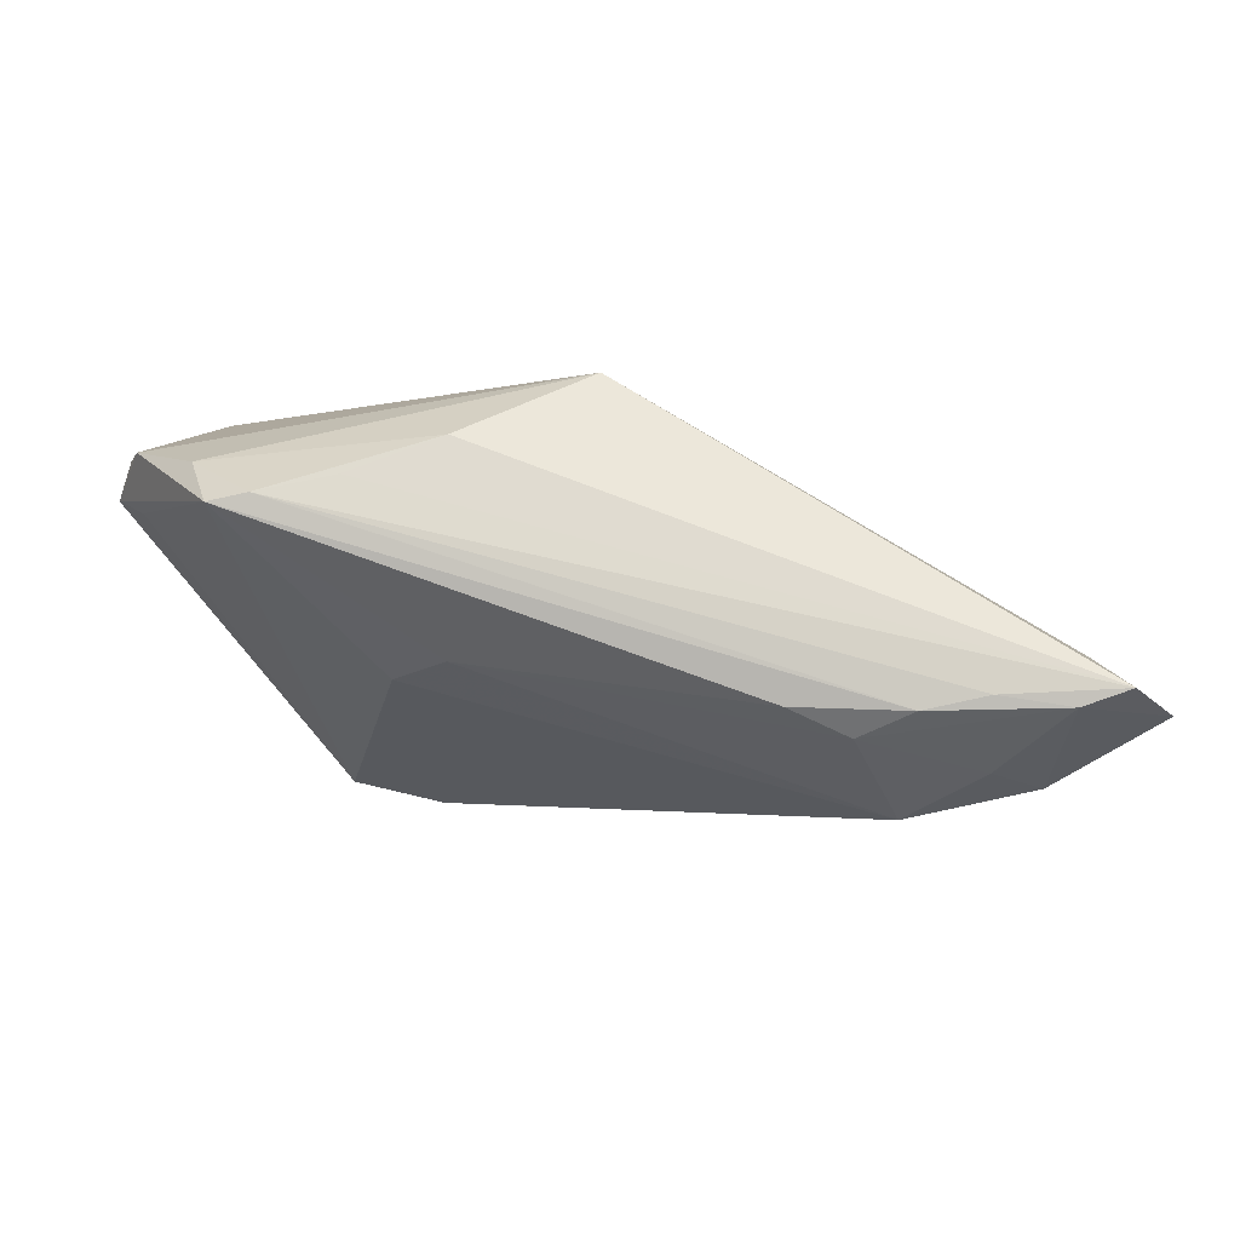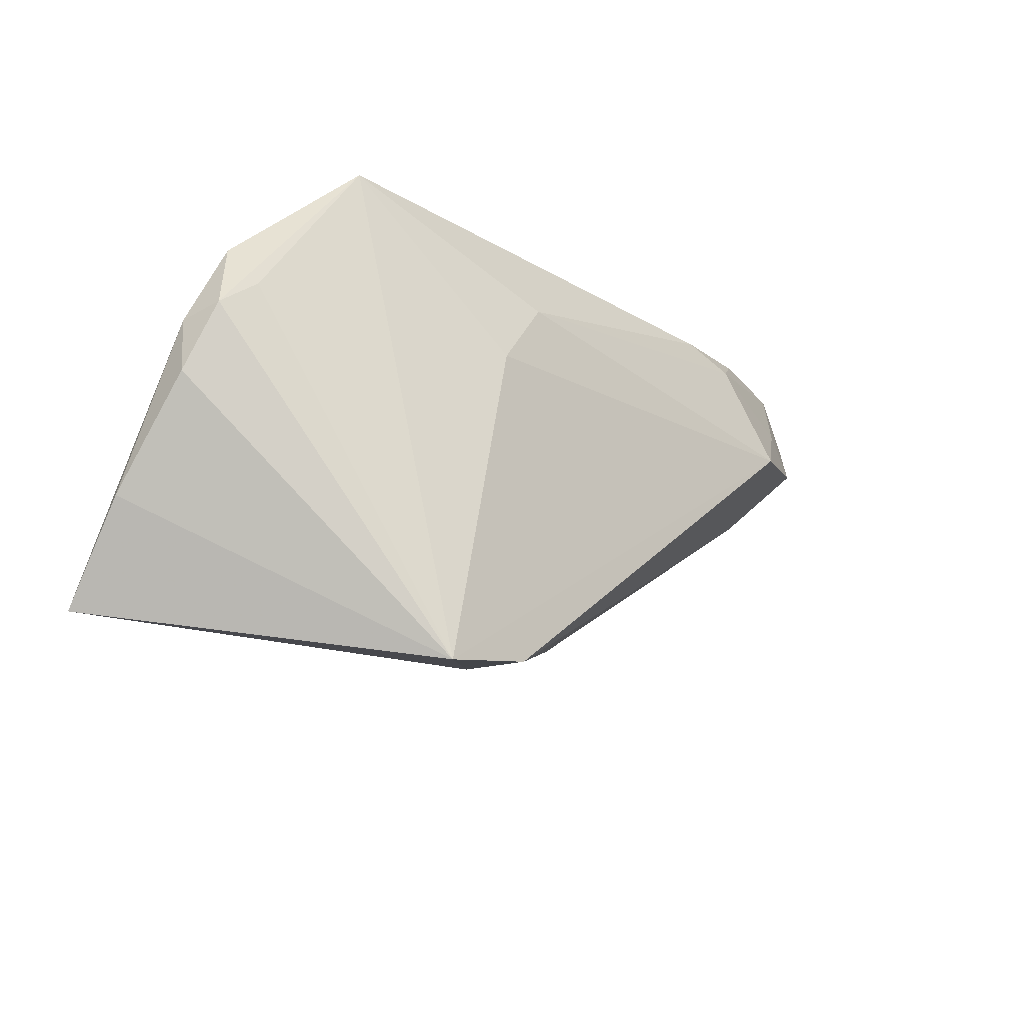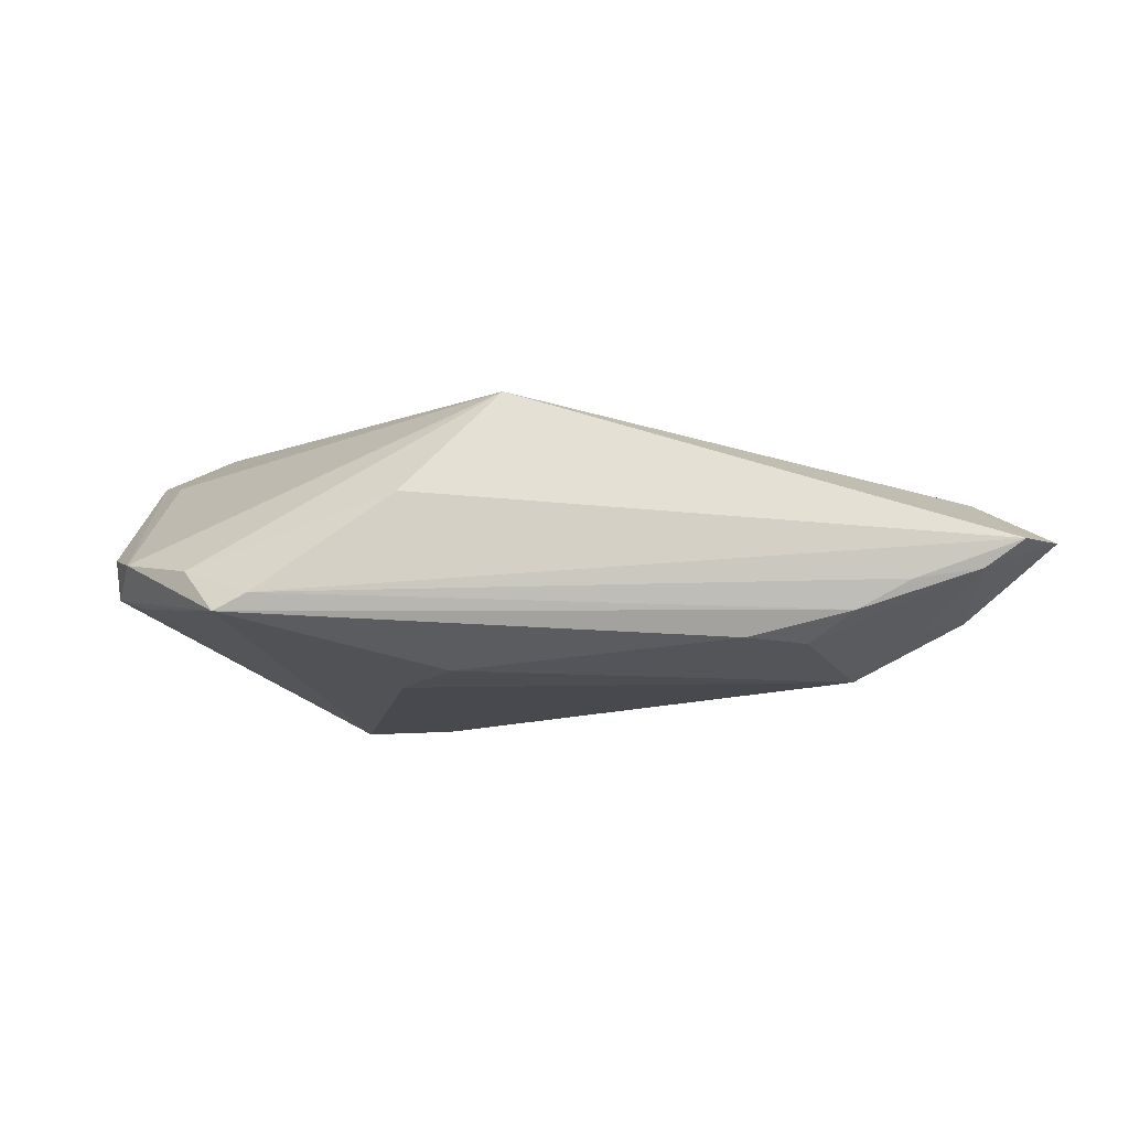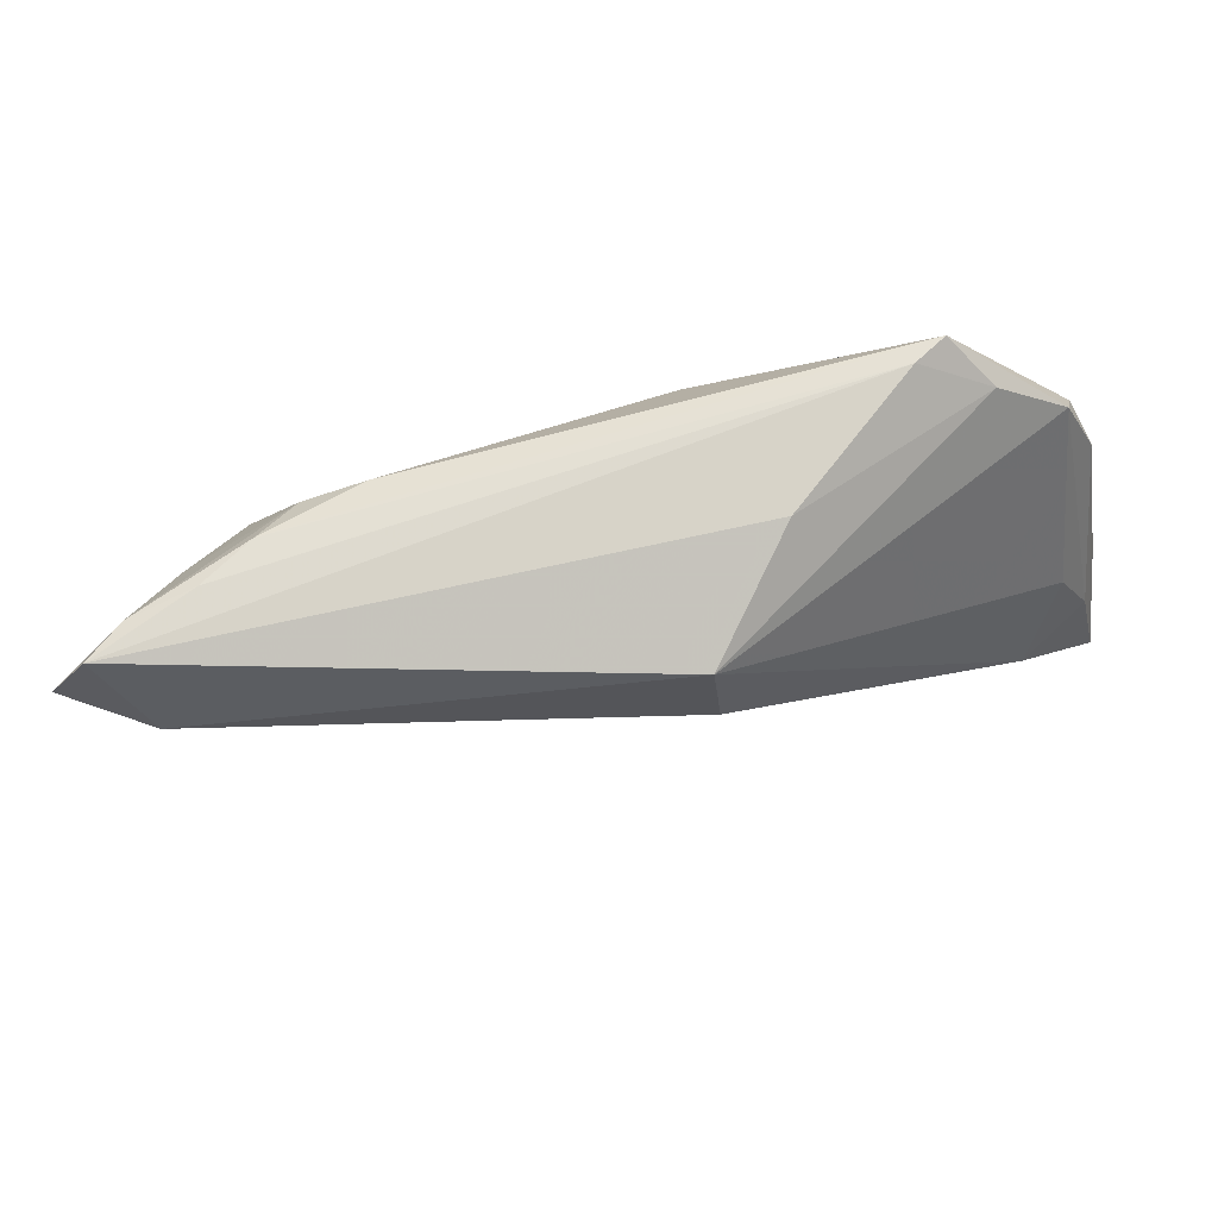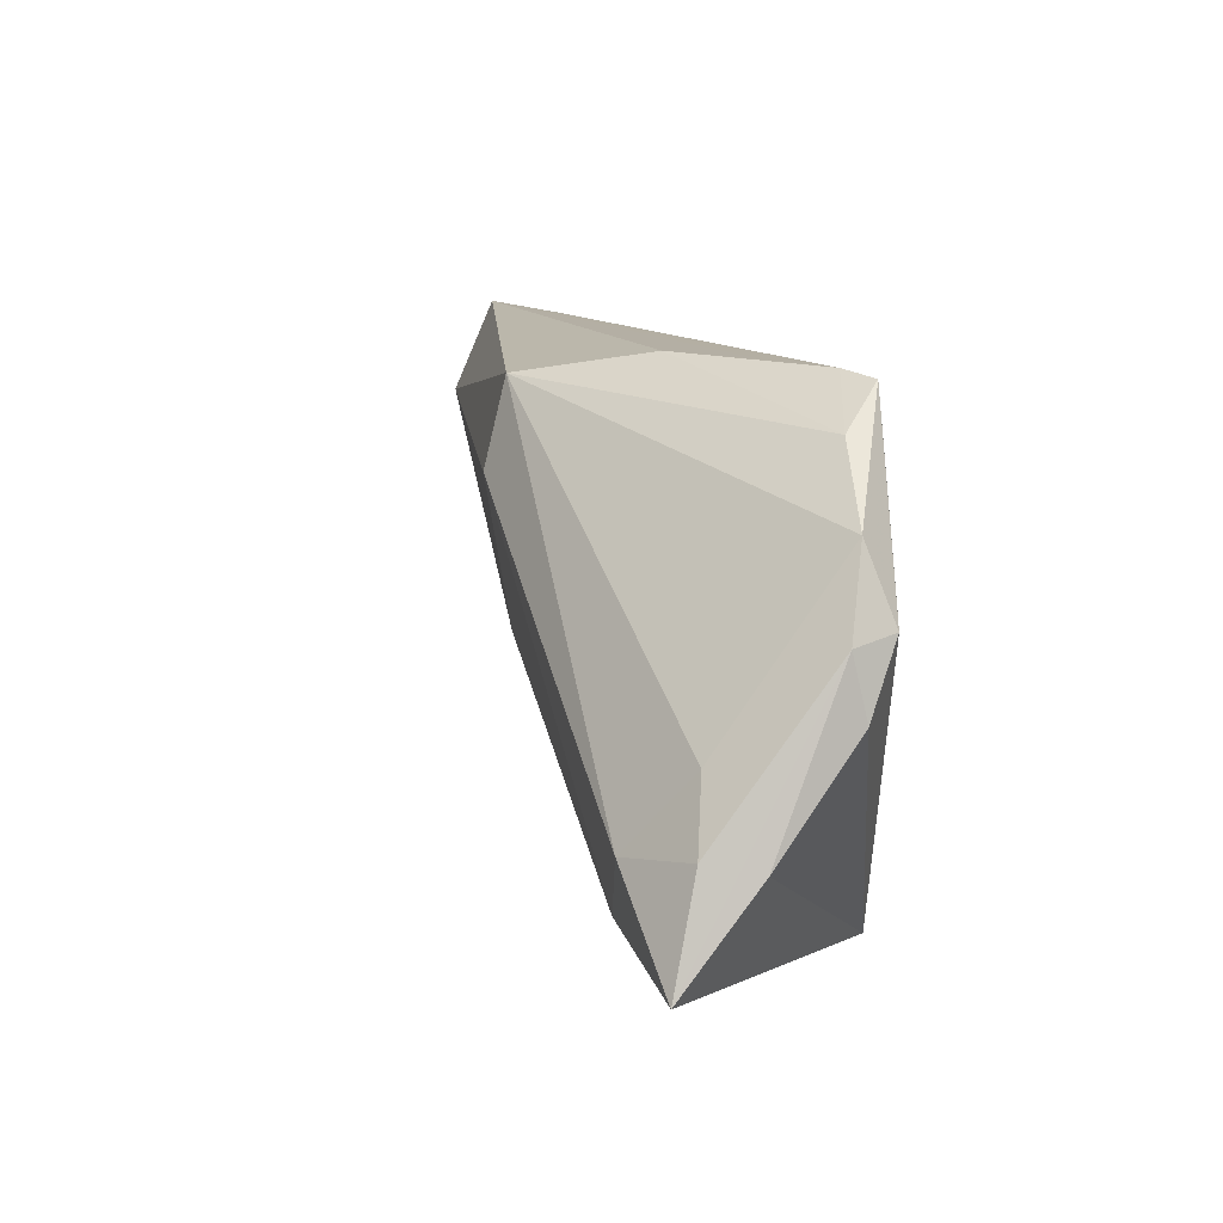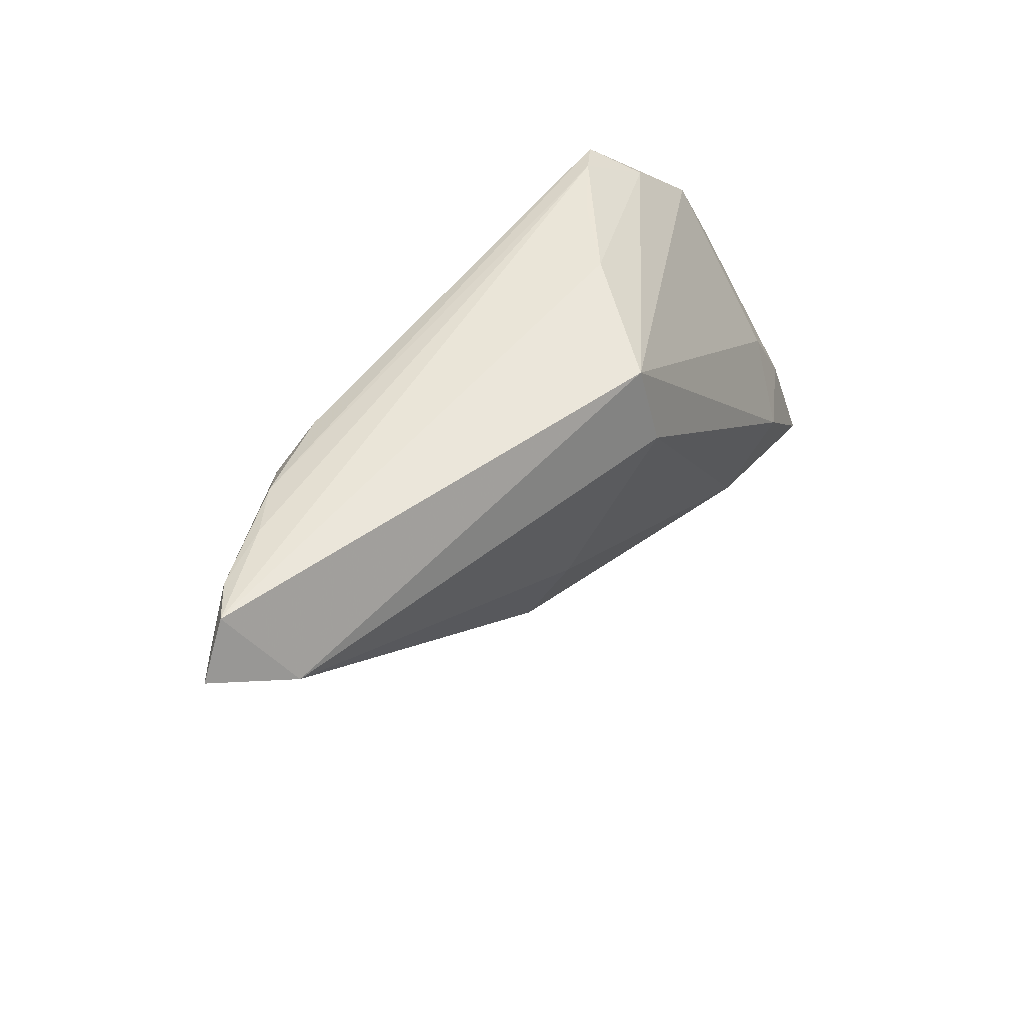
<metadata>
{"format":"obj","ext":"obj","renderer":"f3d","projection":"perspective","resolution":1024,"background":"white","views":[{"elev":67.5,"azim":-162.6,"up":"+Y"},{"elev":-21.8,"azim":133.6,"up":"+Y"},{"elev":-12.7,"azim":-178.7,"up":"+Z"},{"elev":79.3,"azim":-16.8,"up":"+Y"},{"elev":11.8,"azim":68.4,"up":"+Y"},{"elev":48.4,"azim":-58.3,"up":"+Y"}]}
</metadata>
<code>
v 0.04556 -0.004383 -0.0002416
v 0.04528 -0.02816 0.01845
v -0.003632 0.02274 0.01629
v -0.0514 0.01548 -0.01038
v 0.006045 -0.03243 -0.01507
v 0.007028 -0.0318 -0.006762
v -0.0166 -0.01426 0.008789
v 0.01668 0.02526 -0.003113
v -0.03789 0.02028 -0.01272
v 0.01745 -0.03475 -0.0151
v -0.05697 0.01133 -0.00881
v -0.06173 0.02559 -0.001933
v -0.006481 -0.02658 -0.007023
v 0.03269 0.01979 -0.00394
v -0.0009872 -0.02853 -0.005411
v -0.003327 0.0127 0.01898
v 0.02666 -0.02584 0.01662
v -0.04427 0.008207 -0.0151
v 0.04117 0.01199 -0.001481
v 0.03981 0.006653 -0.005701
v -0.06635 0.02 -0.001304
v -0.01237 -0.02121 -0.0006975
v 0.03439 -0.01733 0.01938
v -0.04927 0.02489 -0.006268
v 0.02447 0.02501 -0.007484
v -0.04297 0.02391 -0.00957
v 0.04477 0.002606 0.001195
v 0.0462 -0.01679 0.009587
v 0.04317 -0.01586 0.01507
v 0.03959 -0.008342 0.01321
v -0.01323 -0.006547 0.01257
v -0.05774 0.01499 0.004422
v -0.0443 8.87e-05 -0.007261
v 0.00896 0.005434 -0.0151
v -0.03075 0.02235 -0.01235
v 0.04385 0.003545 -0.003962
v 0.008002 0.02559 0.003907
v -0.05718 0.02468 -0.005066
v 0.002657 0.01396 -0.01454
v 0.02849 0.02428 -0.009473
f 19 3 30
f 14 3 19
f 19 40 14
f 28 27 2
f 1 27 28
f 36 40 19
f 19 27 36
f 36 27 1
f 23 30 3
f 3 16 23
f 32 3 12
f 12 21 32
f 32 16 3
f 40 35 26
f 25 14 40
f 12 8 25
f 40 26 25
f 39 34 18
f 39 35 40
f 40 34 39
f 19 30 29
f 29 27 19
f 2 27 29
f 29 23 2
f 30 23 29
f 40 36 20
f 17 23 16
f 2 23 17
f 17 6 2
f 18 34 10
f 10 5 18
f 10 34 40
f 40 20 10
f 10 28 2
f 2 6 10
f 6 5 10
f 10 20 36
f 1 28 10
f 10 36 1
f 18 5 11
f 38 21 12
f 38 11 21
f 9 26 35
f 9 39 18
f 35 39 9
f 9 38 26
f 3 14 37
f 14 25 37
f 37 25 8
f 12 3 37
f 37 8 12
f 12 25 24
f 24 25 26
f 24 38 12
f 26 38 24
f 7 17 31
f 31 17 16
f 31 32 7
f 16 32 31
f 15 17 7
f 6 17 15
f 15 5 6
f 15 13 5
f 33 11 5
f 5 13 33
f 21 11 33
f 33 32 21
f 7 32 33
f 4 9 18
f 38 9 4
f 18 11 4
f 11 38 4
f 7 33 22
f 22 33 13
f 22 15 7
f 13 15 22

</code>
